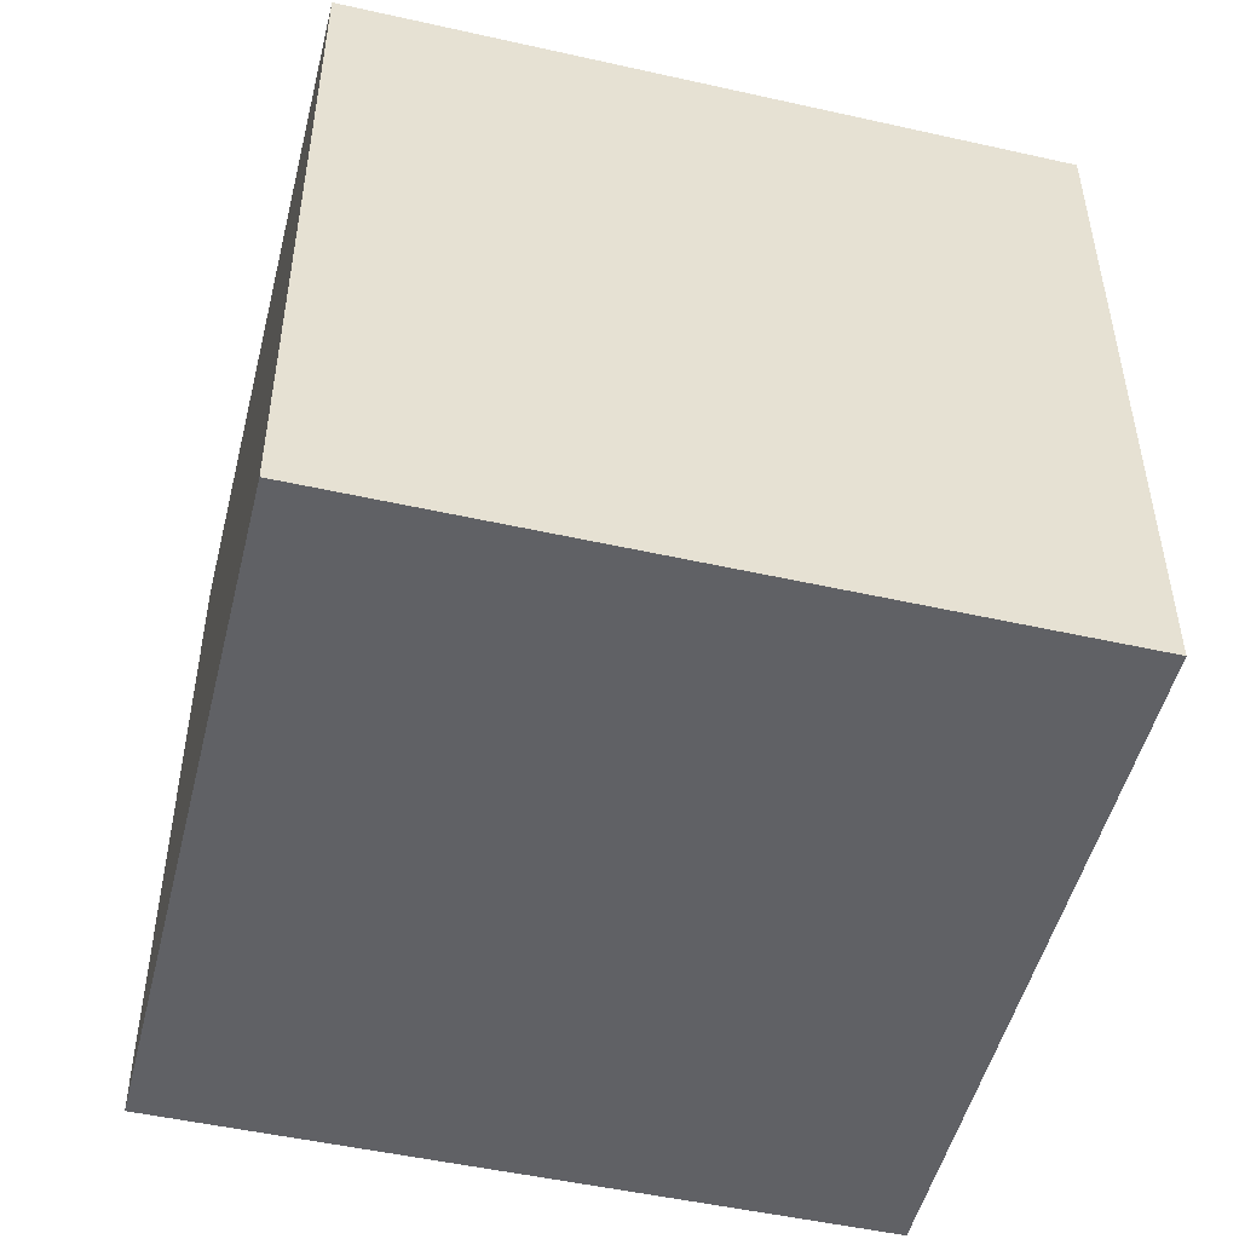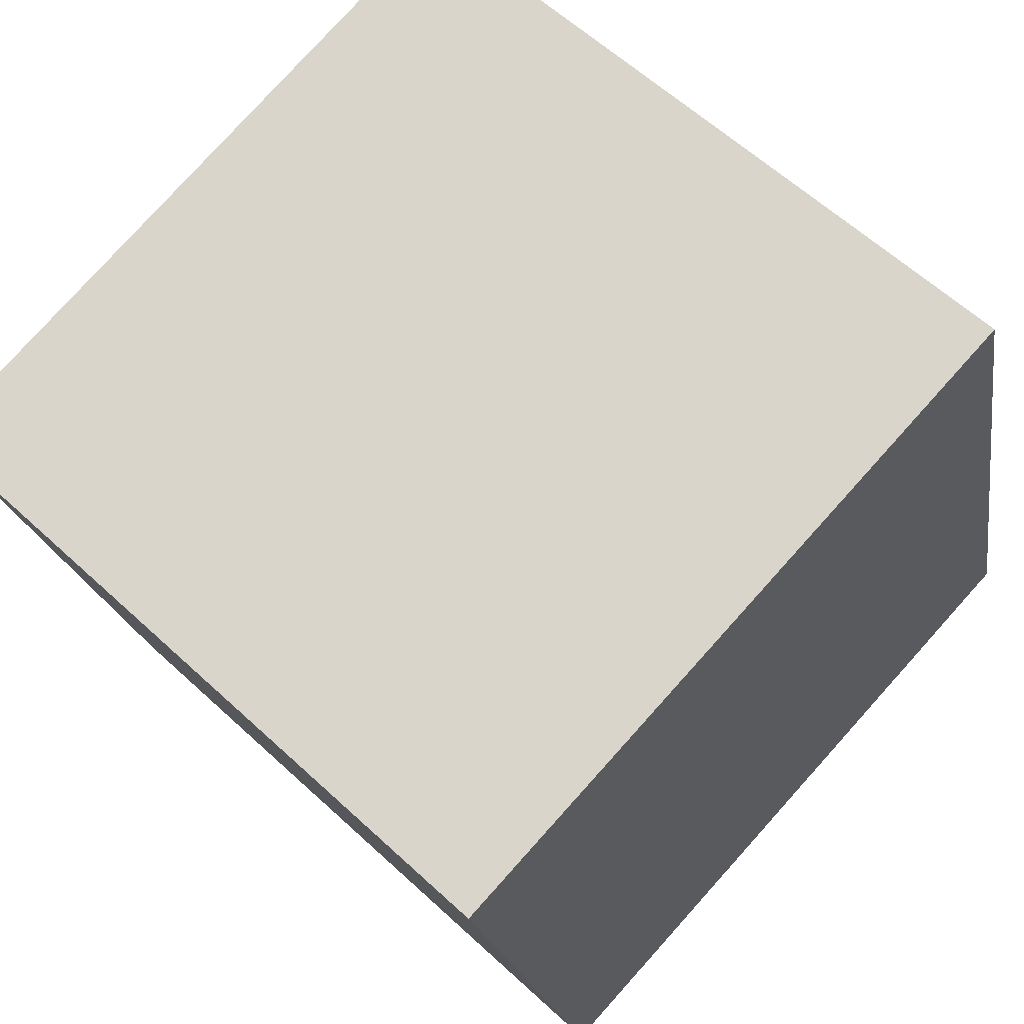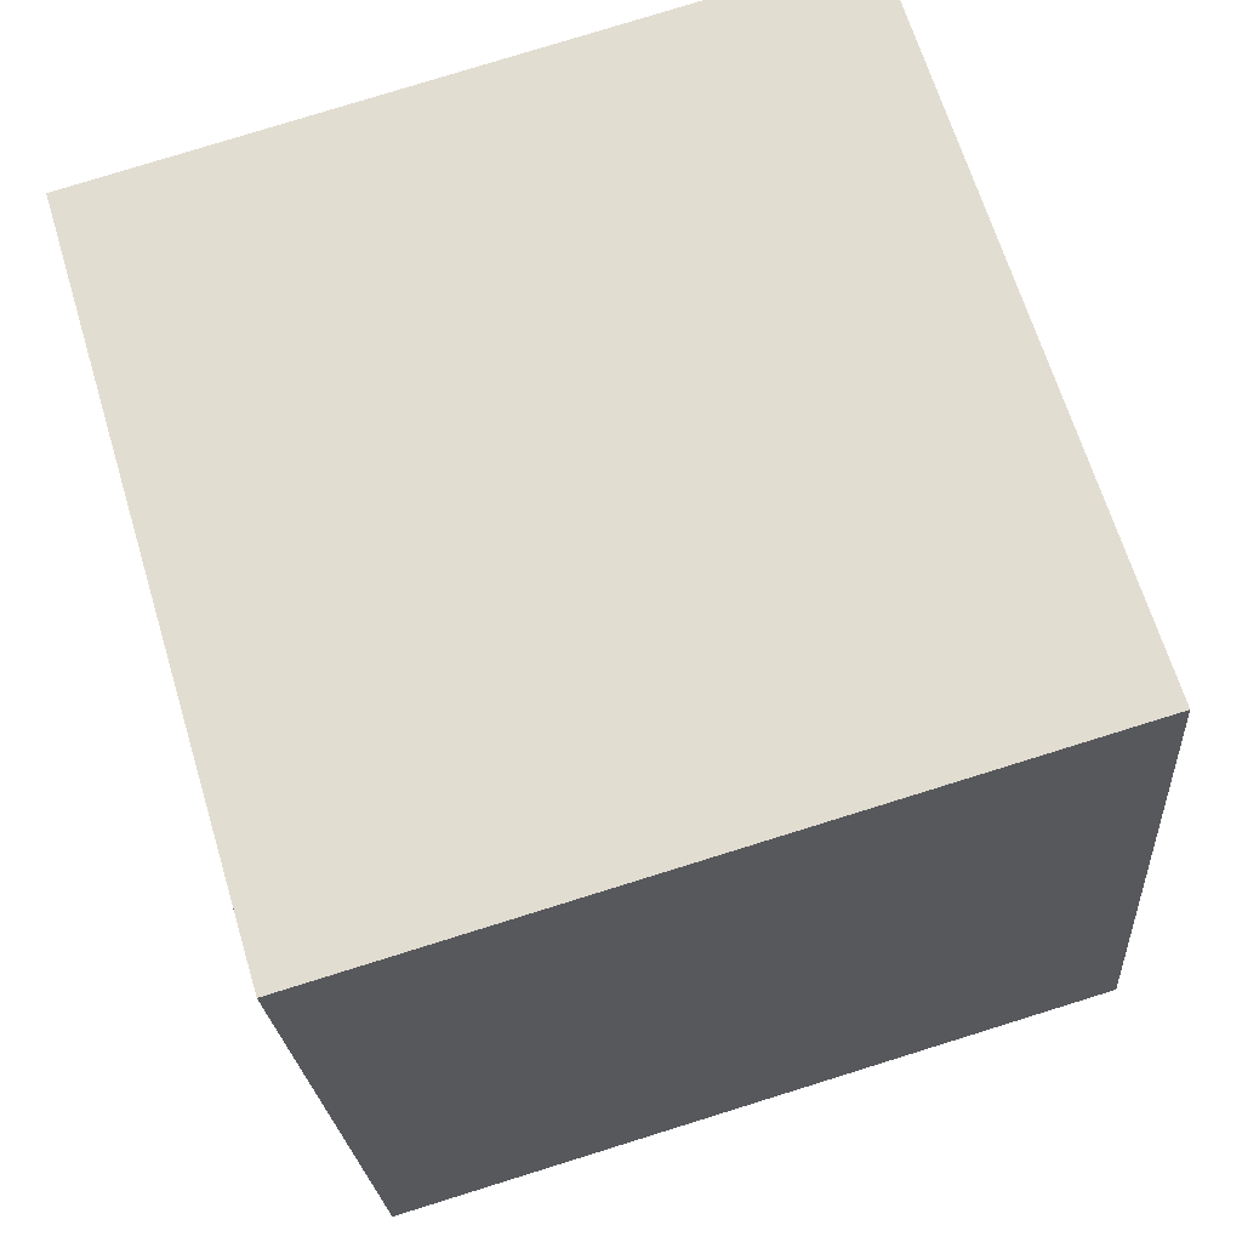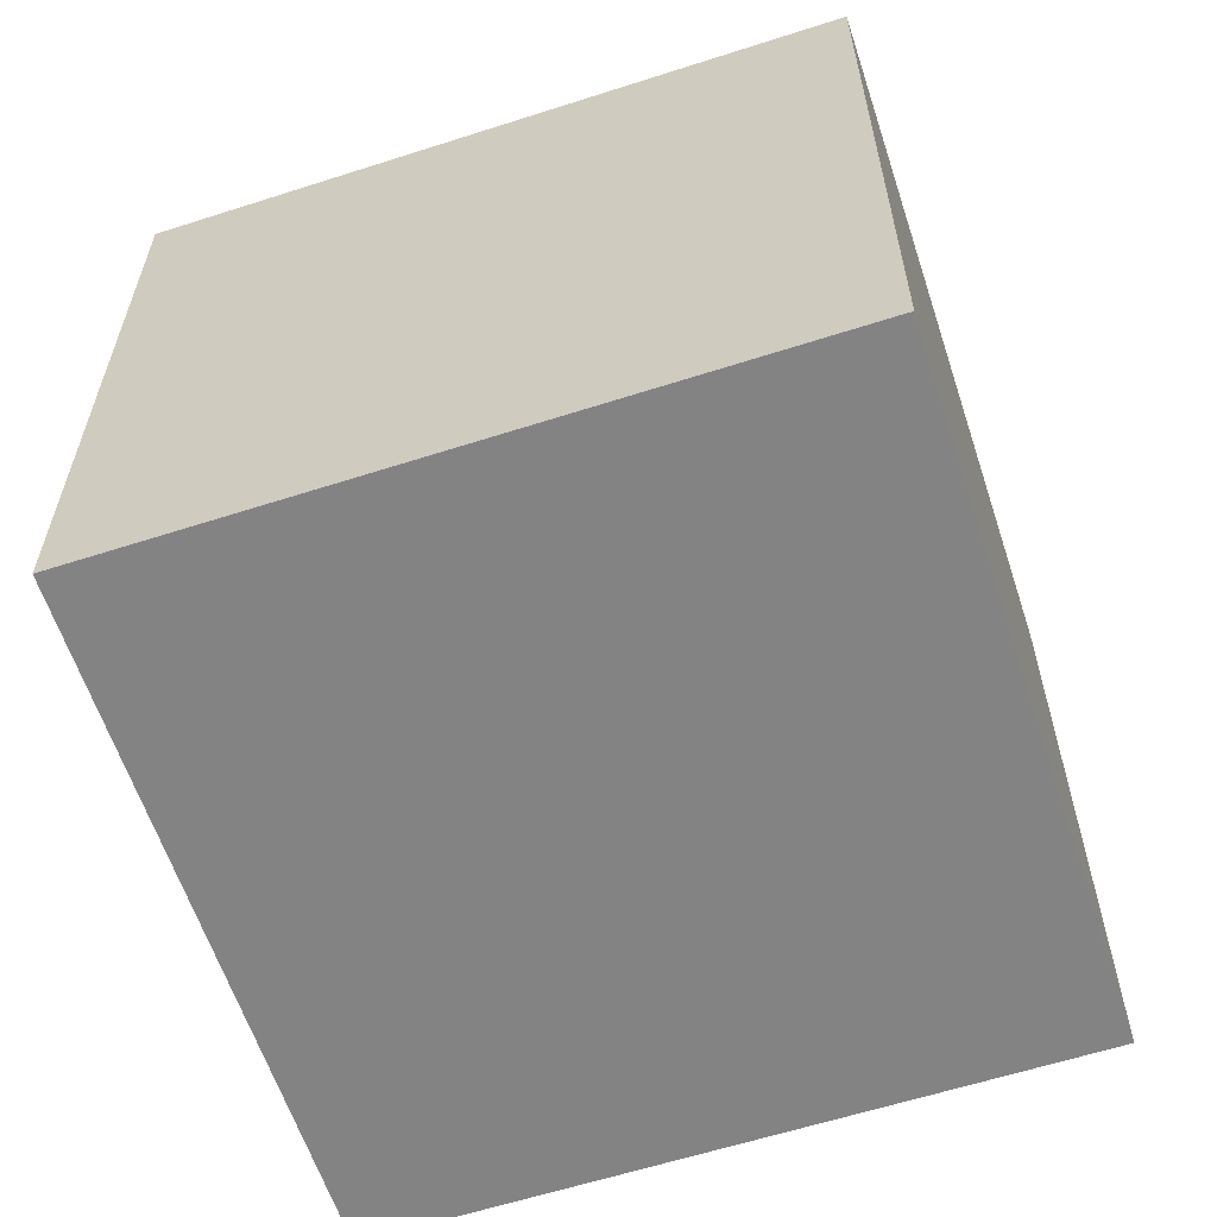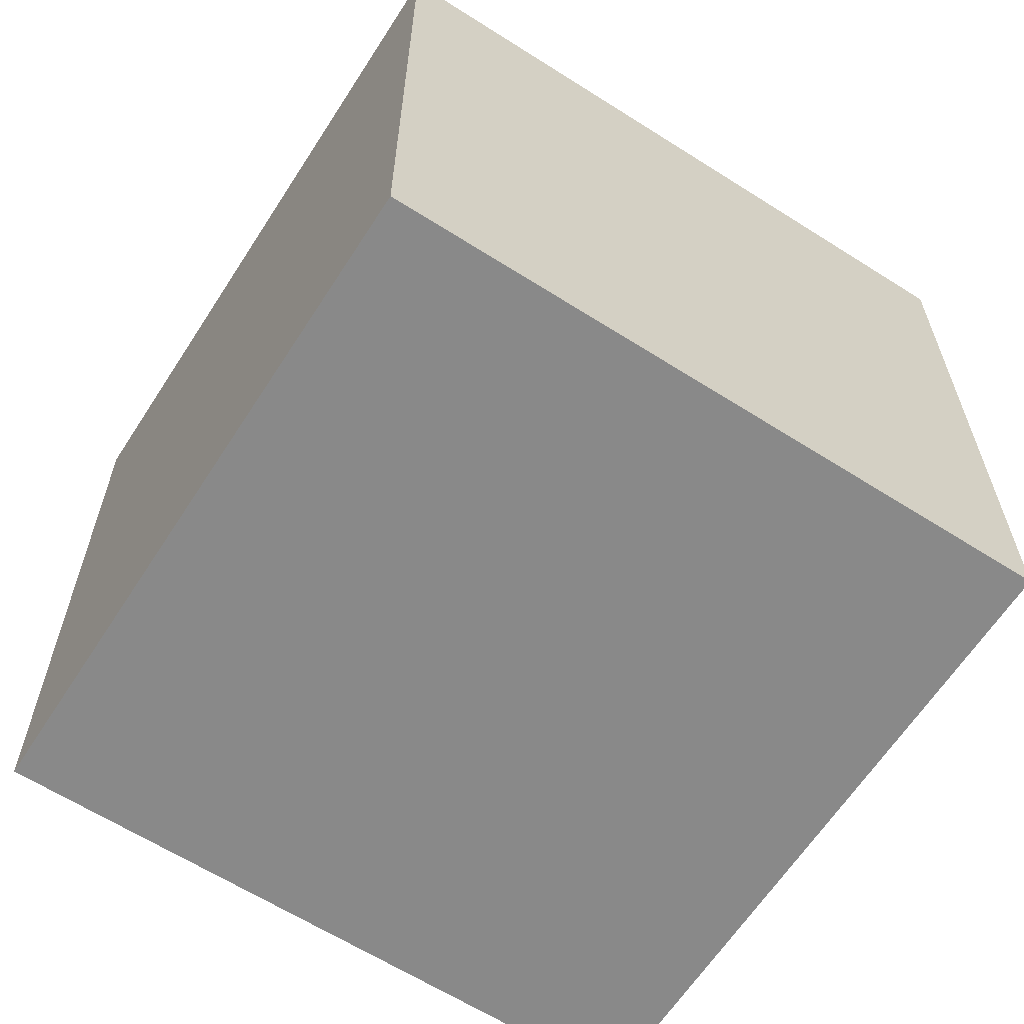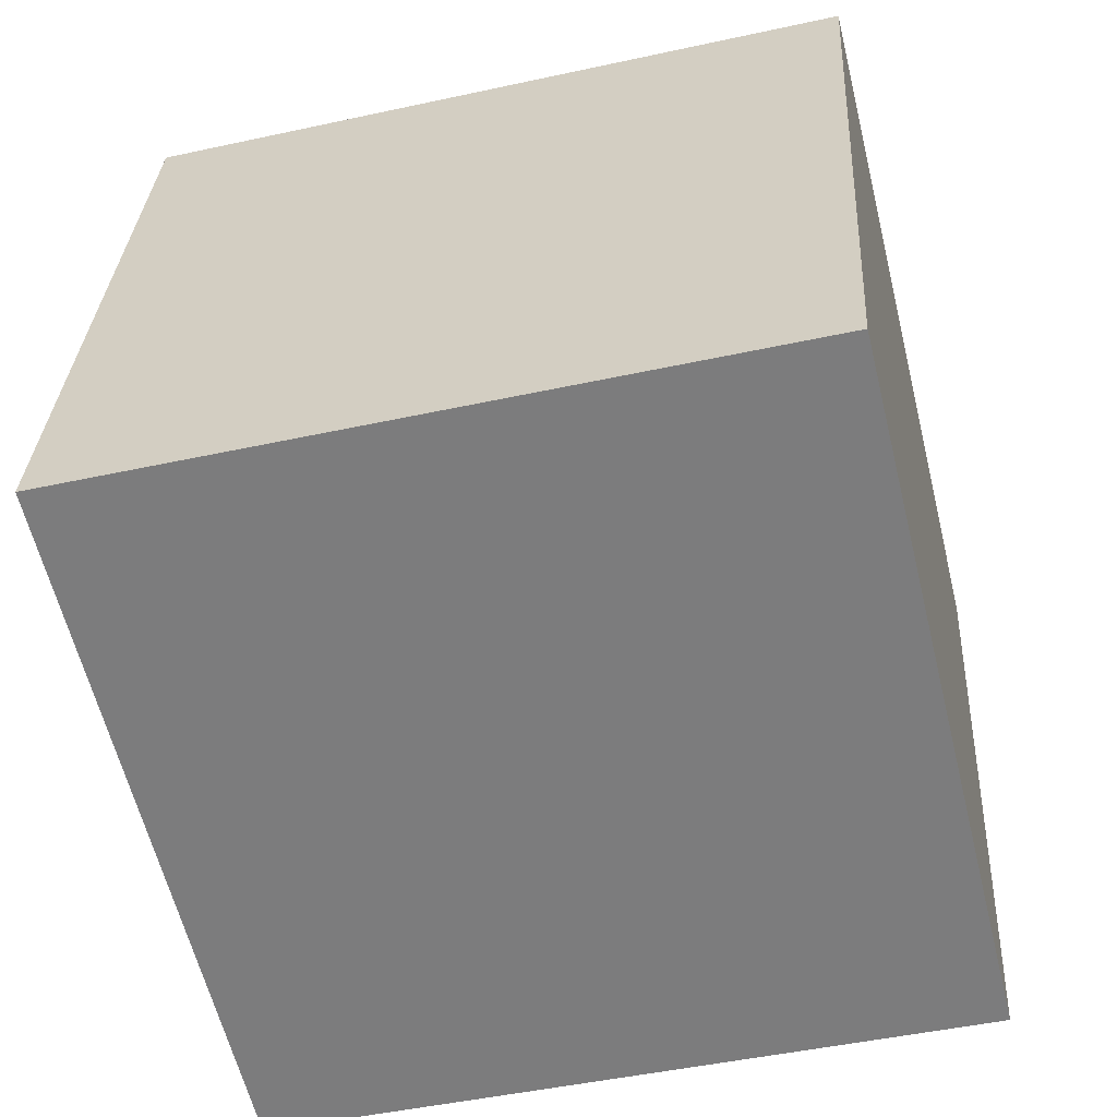
<metadata>
{"format":"obj","ext":"obj","renderer":"f3d","projection":"perspective","resolution":1024,"background":"white","views":[{"elev":-50.2,"azim":-117.5,"up":"+Z"},{"elev":60.2,"azim":133.5,"up":"+Y"},{"elev":79.6,"azim":-107.2,"up":"+Y"},{"elev":-61.1,"azim":94.5,"up":"+Z"},{"elev":-63.1,"azim":-136.4,"up":"+Z"},{"elev":30.8,"azim":-176.9,"up":"+Y"}]}
</metadata>
<code>
v 0.7616 0.6571 -0.28
v 0.7616 0.6571 0.12
v 0.6671 0.2684 0.12
v 0.7616 0.6571 -0.28
v 0.6671 0.2684 0.12
v 0.6671 0.2684 -0.28
v 0.3729 0.7516 -0.28
v 0.2784 0.3629 -0.28
v 0.2784 0.3629 0.12
v 0.3729 0.7516 -0.28
v 0.2784 0.3629 0.12
v 0.3729 0.7516 0.12
v 0.7616 0.6571 -0.28
v 0.3729 0.7516 -0.28
v 0.3729 0.7516 0.12
v 0.7616 0.6571 -0.28
v 0.3729 0.7516 0.12
v 0.7616 0.6571 0.12
v 0.7616 0.6571 0.12
v 0.3729 0.7516 0.12
v 0.2784 0.3629 0.12
v 0.7616 0.6571 0.12
v 0.2784 0.3629 0.12
v 0.6671 0.2684 0.12
v 0.6671 0.2684 0.12
v 0.2784 0.3629 0.12
v 0.2784 0.3629 -0.28
v 0.6671 0.2684 0.12
v 0.2784 0.3629 -0.28
v 0.6671 0.2684 -0.28
v 0.3729 0.7516 -0.28
v 0.7616 0.6571 -0.28
v 0.6671 0.2684 -0.28
v 0.3729 0.7516 -0.28
v 0.6671 0.2684 -0.28
v 0.2784 0.3629 -0.28
f 1 2 3
f 4 5 6
f 7 8 9
f 10 11 12
f 13 14 15
f 16 17 18
f 19 20 21
f 22 23 24
f 25 26 27
f 28 29 30
f 31 32 33
f 34 35 36

</code>
